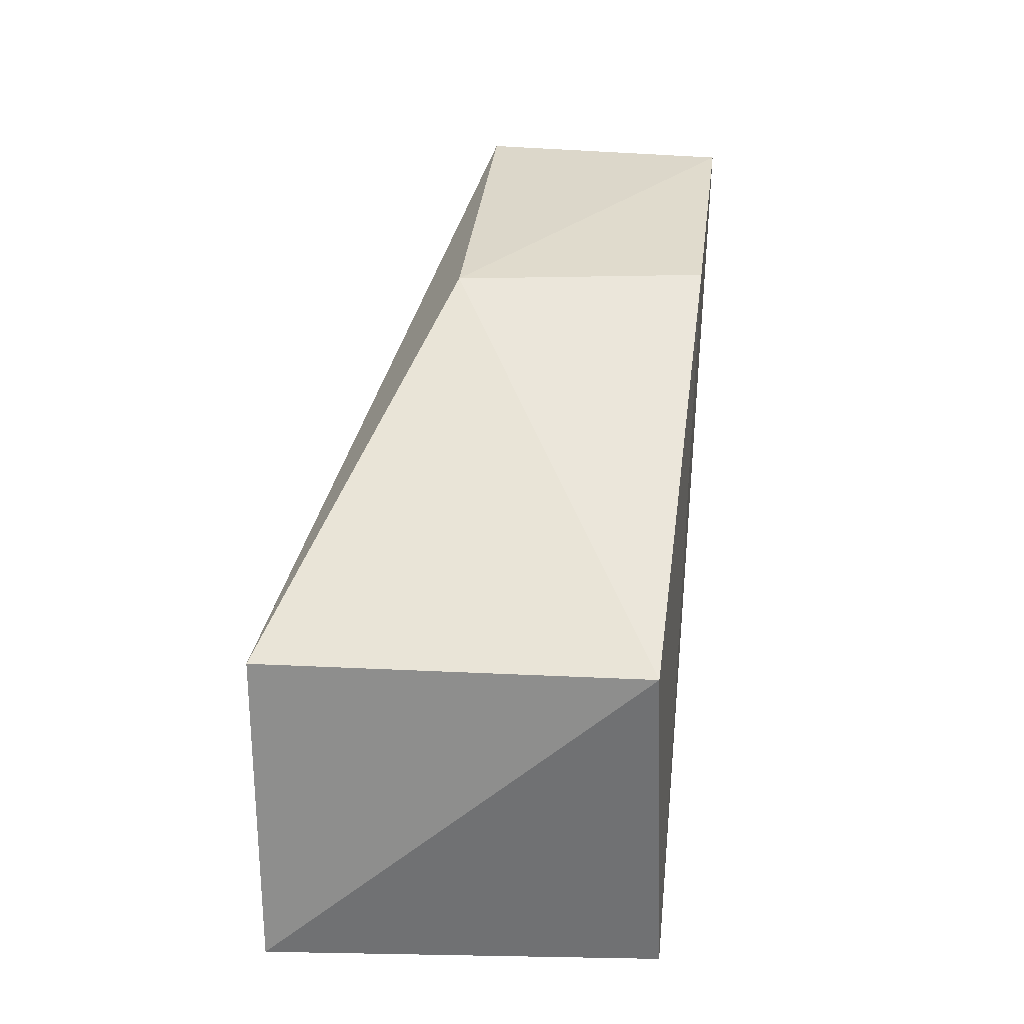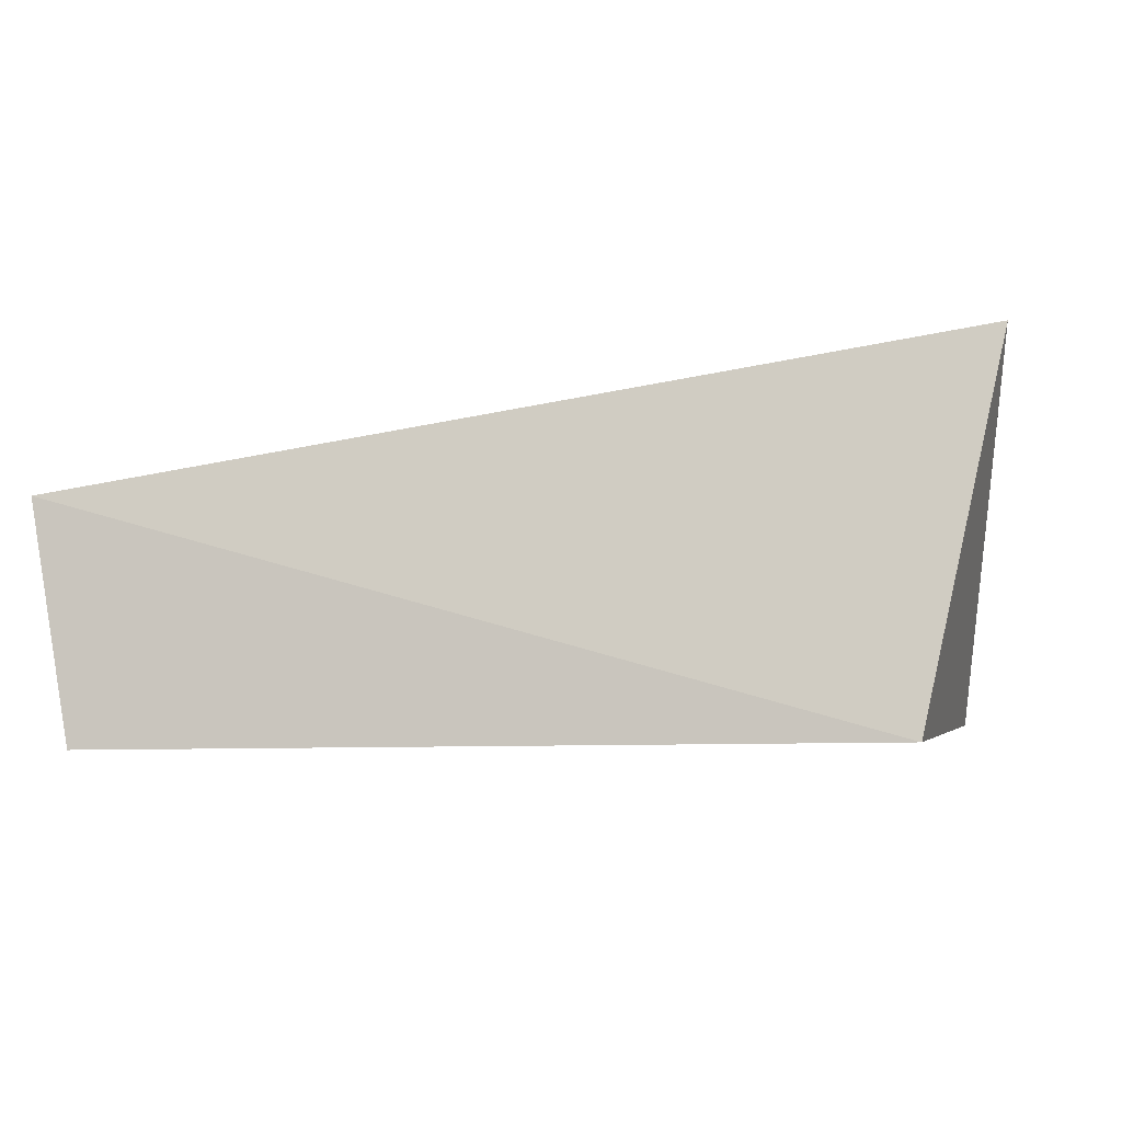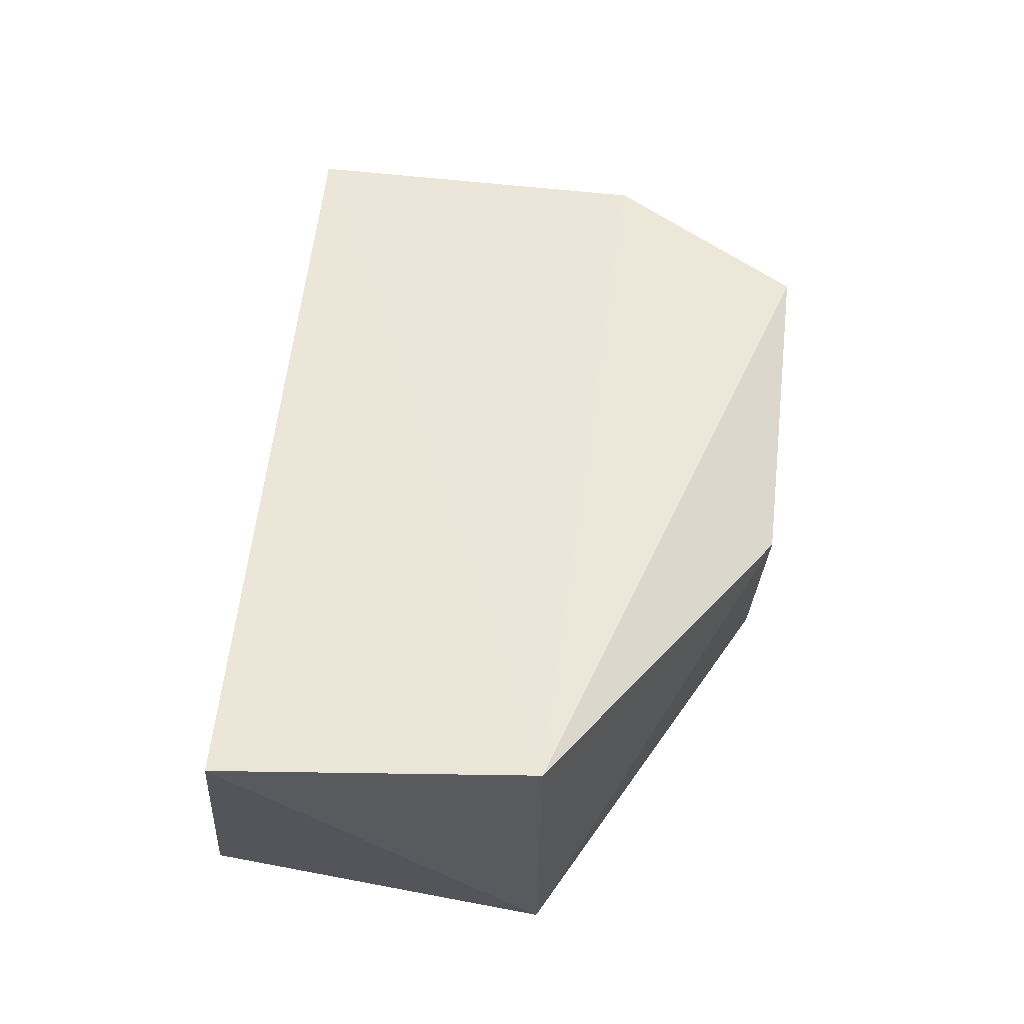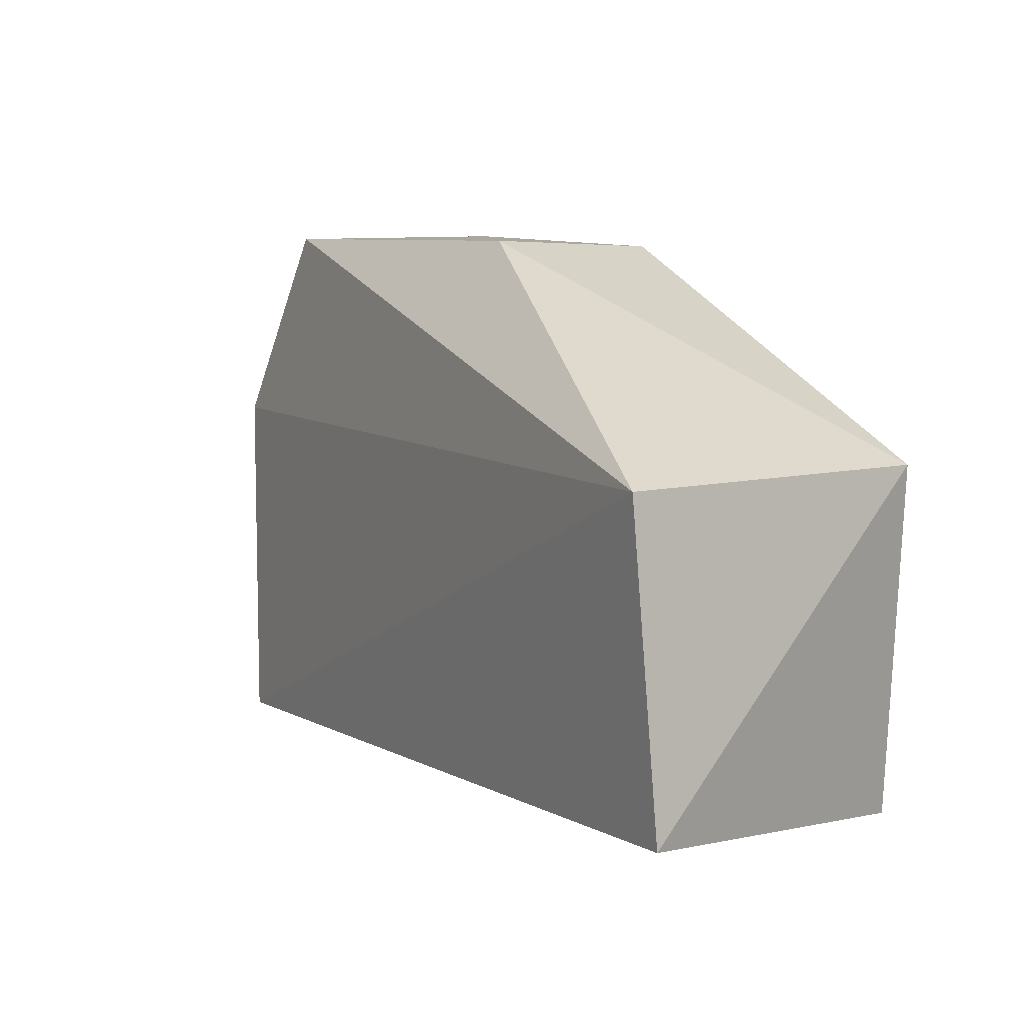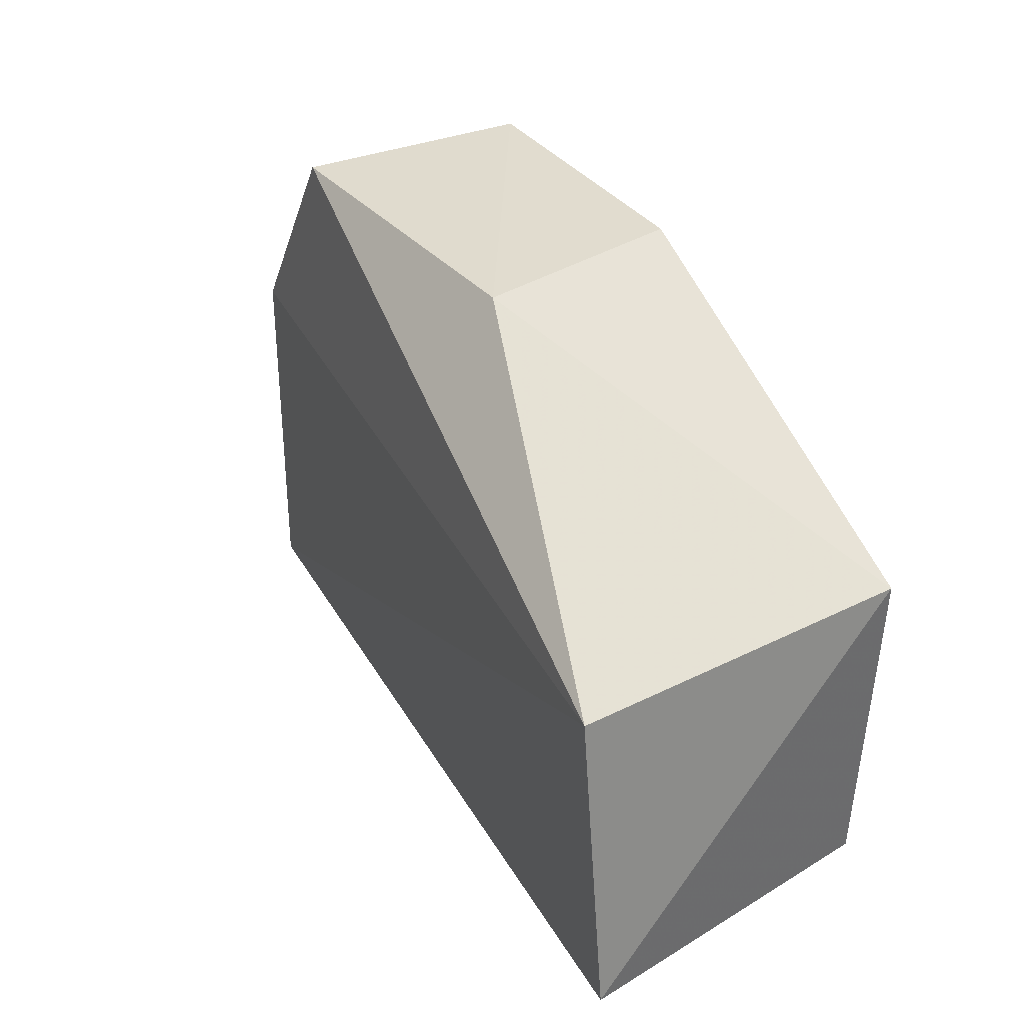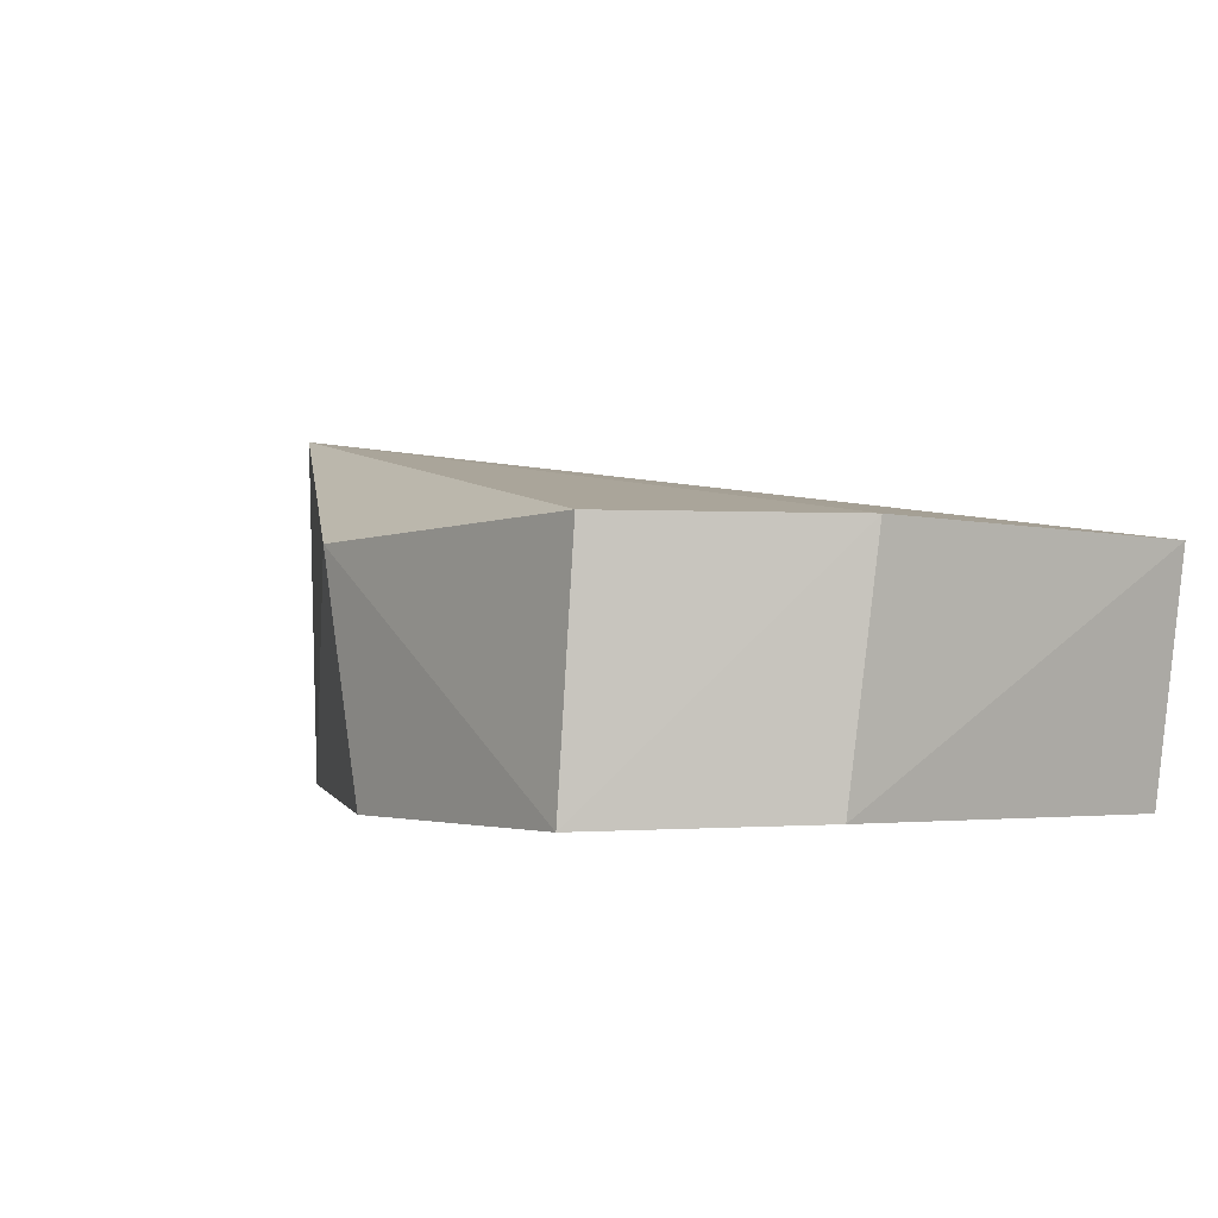
<metadata>
{"format":"obj","ext":"obj","renderer":"f3d","projection":"perspective","resolution":1024,"background":"white","views":[{"elev":30.6,"azim":95.4,"up":"+Y"},{"elev":-3.9,"azim":11.4,"up":"+Z"},{"elev":55.9,"azim":97.0,"up":"+Z"},{"elev":7.9,"azim":52.1,"up":"+Y"},{"elev":33.3,"azim":57.1,"up":"+Y"},{"elev":-3.6,"azim":-128.0,"up":"+Z"}]}
</metadata>
<code>
v 0.03553 0.02523 0.02704
v 0.03756 0.004939 0.02676
v 0.03455 0.02497 0.003173
v -0.01199 0.03905 0.001318
v -0.02134 0.001411 0.01735
v 0.01077 0.03888 0.01735
v 0.03247 0.00177 0.002418
v 0.00763 0.0384 0.001805
v -0.01331 0.03888 0.01735
v -0.01853 0.000957 0.001803
v -0.02134 0.0255 0.01735
v -0.01945 0.02634 0.001666
f 1 2 3
f 5 2 1
f 6 1 3
f 7 3 2
f 7 2 5
f 8 6 3
f 8 4 6
f 8 7 4
f 8 3 7
f 9 1 6
f 9 6 4
f 10 7 5
f 10 4 7
f 11 5 1
f 11 1 9
f 11 9 4
f 12 10 5
f 12 5 11
f 12 11 4
f 12 4 10

</code>
